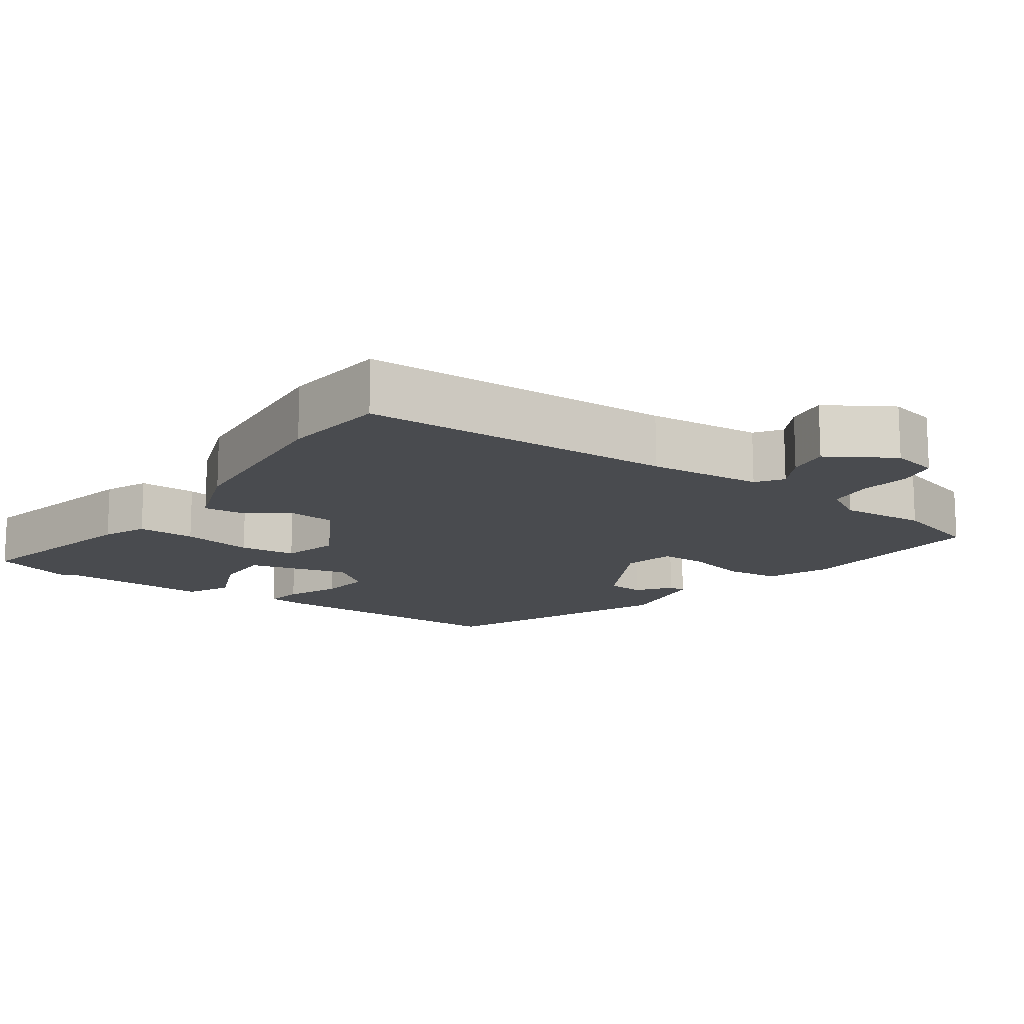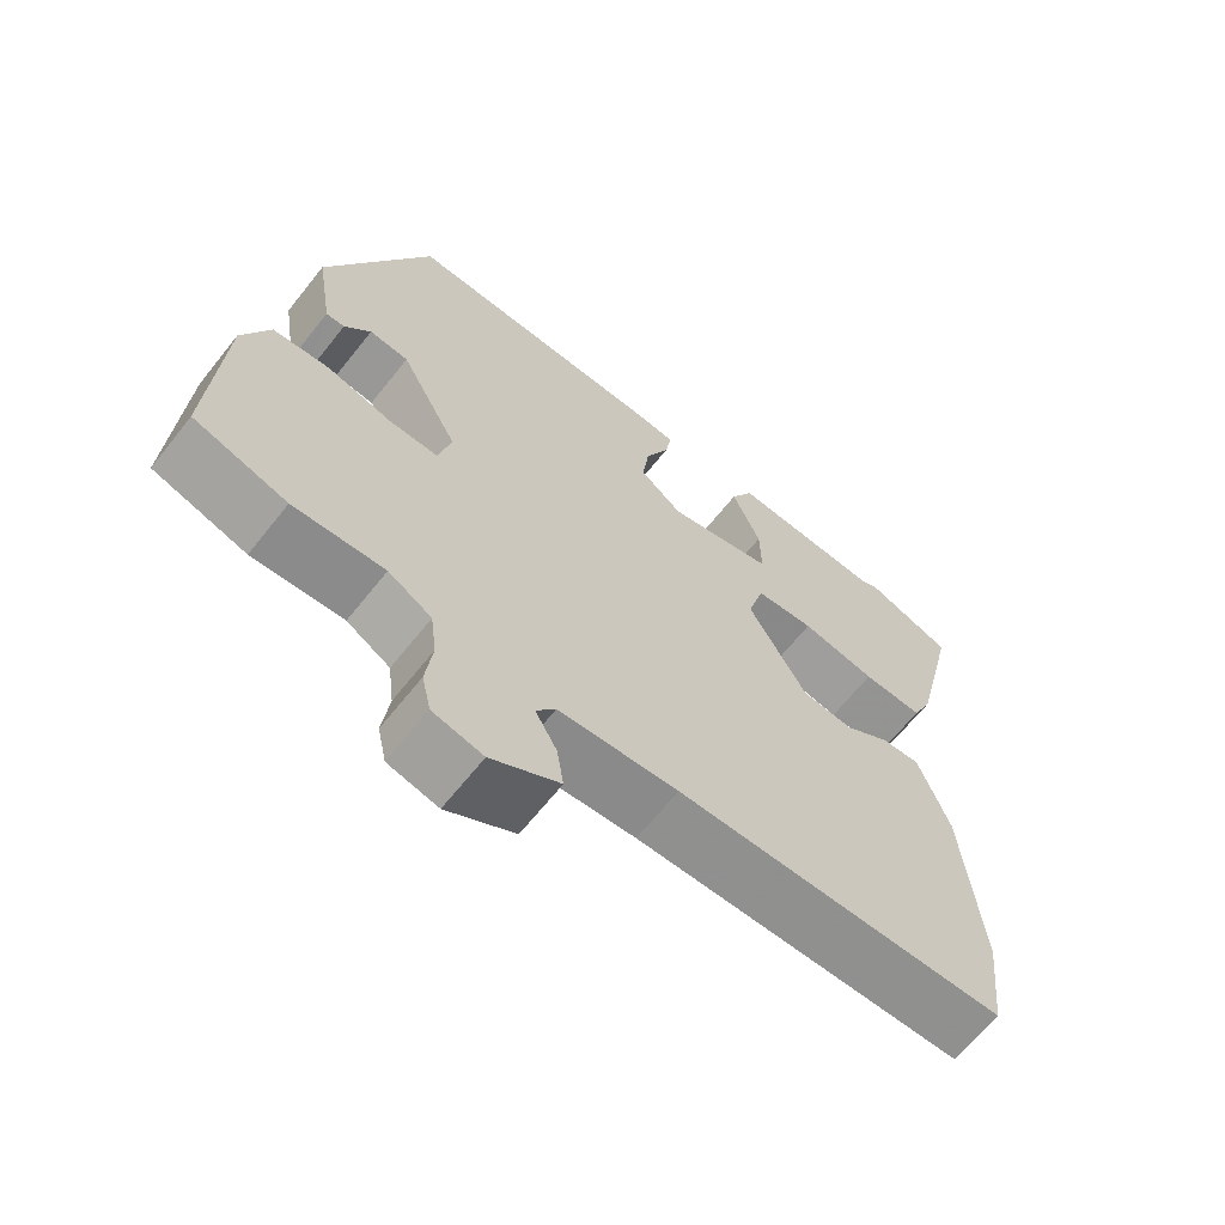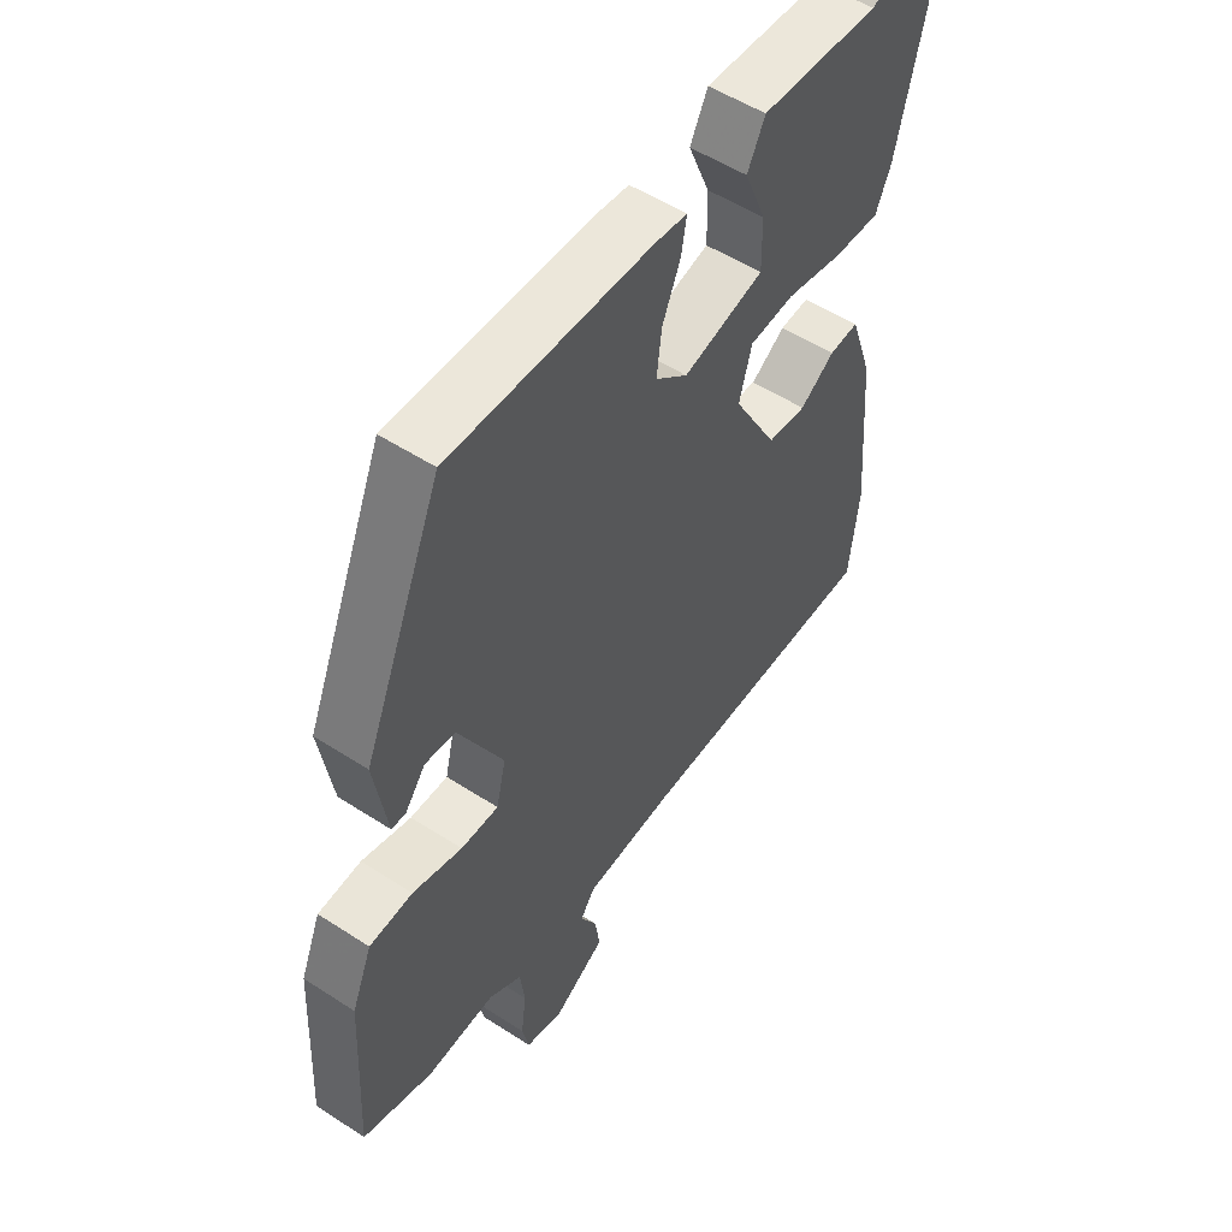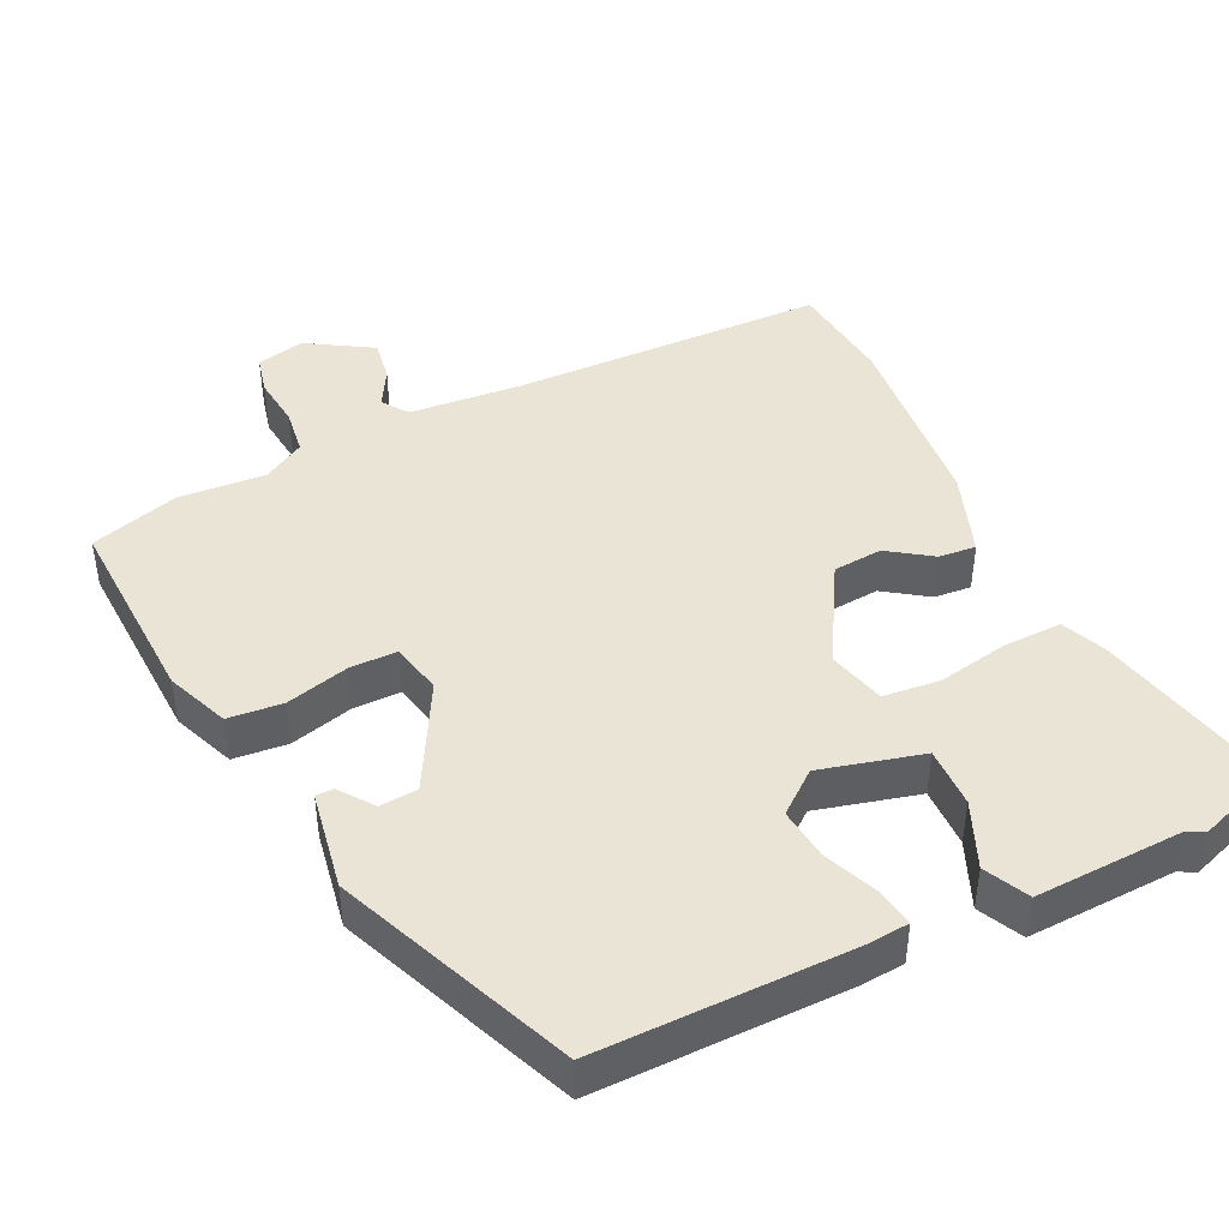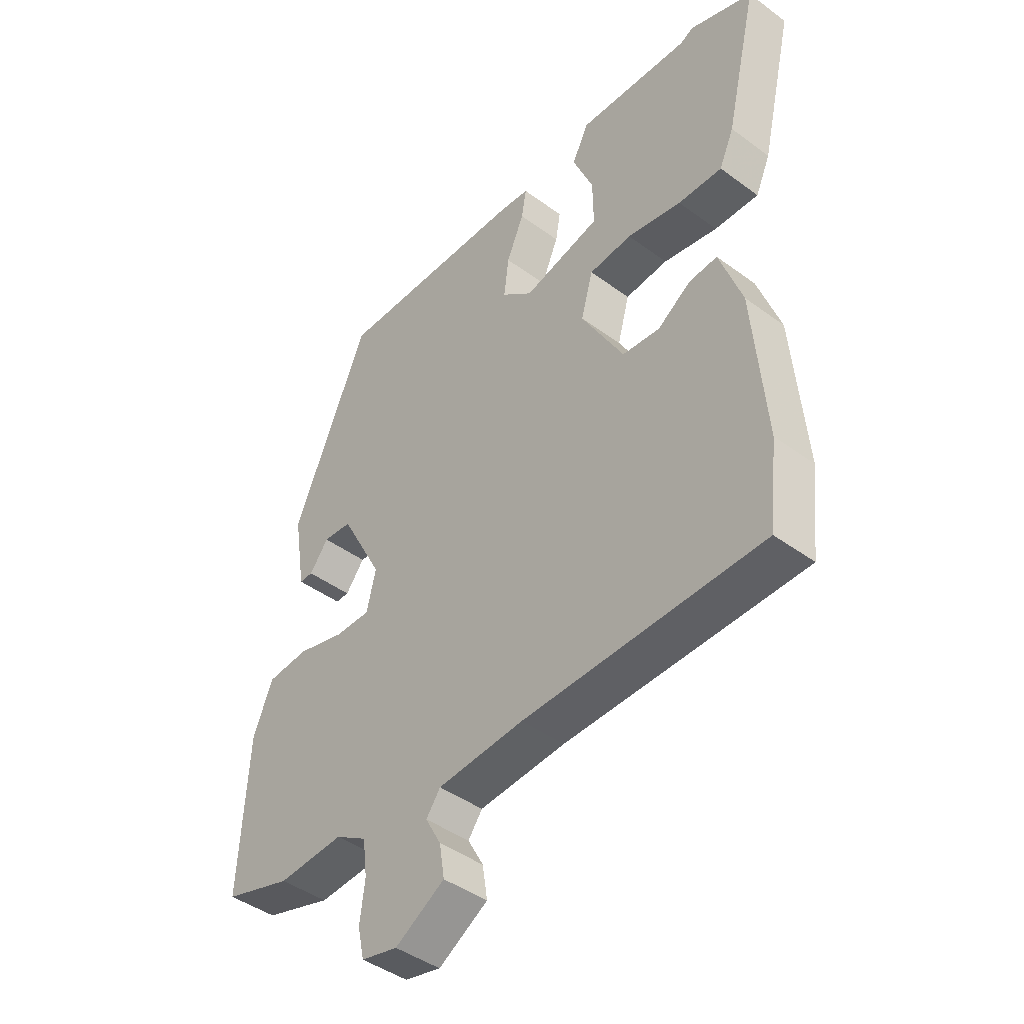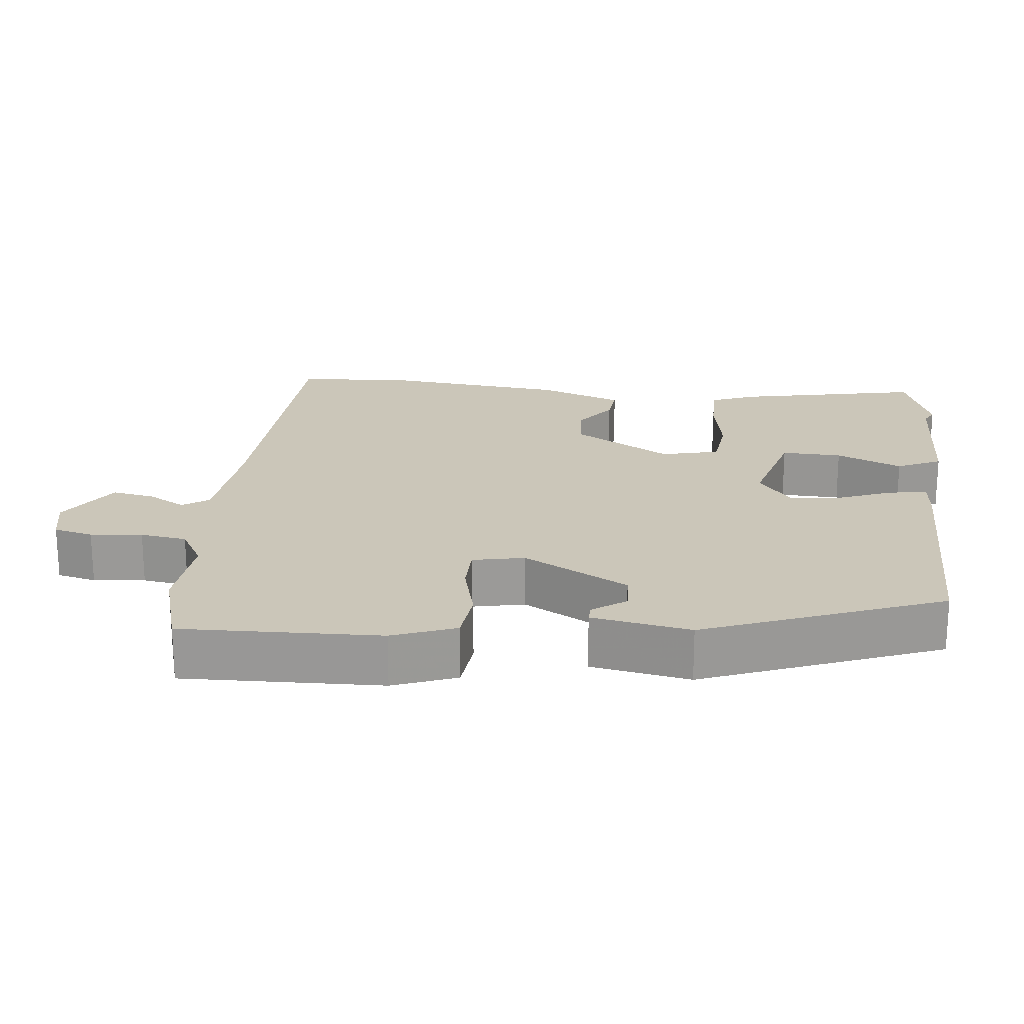
<metadata>
{"format":"obj","ext":"obj","renderer":"f3d","projection":"perspective","resolution":1024,"background":"white","views":[{"elev":-14.2,"azim":145.7,"up":"+Y"},{"elev":-65.8,"azim":-38.5,"up":"+Z"},{"elev":53.3,"azim":-55.2,"up":"+Z"},{"elev":43.8,"azim":-24.9,"up":"+Y"},{"elev":-43.9,"azim":49.2,"up":"+Z"},{"elev":21.0,"azim":-82.4,"up":"+Y"}]}
</metadata>
<code>
v -0.338 0.07 0.508
v 0.015 0.07 0.501
v 0.072 0.07 0.495
v 0.063 0.07 0.442
v 0.031 0.07 0.367
v 0.022 0.07 0.295
v 0.079 0.07 0.248
v 0.221 0.07 0.283
v 0.22 0.07 0.367
v 0.182 0.07 0.459
v 0.213 0.07 0.52
v 0.42 0.07 0.509
v 0.443 0.07 0.521
v 0.559 0.07 0.478
v 0.499 0.07 0.222
v 0.472 0.07 0.161
v 0.391 0.07 0.164
v 0.291 0.07 0.184
v 0.212 0.07 0.177
v 0.19 0.07 0.097
v 0.268 0.07 -0.042
v 0.337 0.07 -0.049
v 0.398 0.07 -0.008
v 0.45 0.07 -0.004
v 0.491 0.07 -0.122
v 0.513 0.07 -0.39
v 0.496 0.07 -0.538
v 0.058 0.07 -0.543
v -0.101 0.07 -0.554
v -0.127 0.07 -0.59
v -0.098 0.07 -0.643
v -0.089 0.07 -0.702
v -0.18 0.07 -0.756
v -0.247 0.07 -0.74
v -0.259 0.07 -0.685
v -0.25 0.07 -0.613
v -0.258 0.07 -0.548
v -0.316 0.07 -0.513
v -0.437 0.07 -0.52
v -0.561 0.07 -0.481
v -0.546 0.07 -0.204
v -0.51 0.07 -0.117
v -0.434 0.07 -0.111
v -0.347 0.07 -0.135
v -0.281 0.07 -0.136
v -0.264 0.07 -0.064
v -0.342 0.07 0.084
v -0.395 0.07 0.089
v -0.43 0.07 0.043
v -0.455 0.07 0.043
v -0.477 0.07 0.181
v -0.338 0 0.508
v 0.015 0 0.501
v 0.072 0 0.495
v 0.063 0 0.442
v 0.031 0 0.367
v 0.022 0 0.295
v 0.079 0 0.248
v 0.221 0 0.283
v 0.22 0 0.367
v 0.182 0 0.459
v 0.213 0 0.52
v 0.42 0 0.509
v 0.443 0 0.521
v 0.559 0 0.478
v 0.499 0 0.222
v 0.472 0 0.161
v 0.391 0 0.164
v 0.291 0 0.184
v 0.212 0 0.177
v 0.19 0 0.097
v 0.268 0 -0.042
v 0.337 0 -0.049
v 0.398 0 -0.008
v 0.45 0 -0.004
v 0.491 0 -0.122
v 0.513 0 -0.39
v 0.496 0 -0.538
v 0.058 0 -0.543
v -0.101 0 -0.554
v -0.127 0 -0.59
v -0.098 0 -0.643
v -0.089 0 -0.702
v -0.18 0 -0.756
v -0.247 0 -0.74
v -0.259 0 -0.685
v -0.25 0 -0.613
v -0.258 0 -0.548
v -0.316 0 -0.513
v -0.437 0 -0.52
v -0.561 0 -0.481
v -0.546 0 -0.204
v -0.51 0 -0.117
v -0.434 0 -0.111
v -0.347 0 -0.135
v -0.281 0 -0.136
v -0.264 0 -0.064
v -0.342 0 0.084
v -0.395 0 0.089
v -0.43 0 0.043
v -0.455 0 0.043
v -0.477 0 0.181
f 50 51 1
f 49 50 1
f 48 49 1
f 3 4 5
f 2 3 5
f 1 2 5
f 48 1 5
f 47 48 5
f 46 47 5 6
f 45 46 6 7
f 42 43 44
f 41 42 44
f 40 41 44
f 39 40 44
f 38 39 44
f 37 38 44 45
f 45 7 8
f 37 45 8
f 36 37 8
f 34 35 36
f 33 34 36
f 32 33 36
f 31 32 36
f 30 31 36
f 29 30 36 8
f 26 27 28
f 25 26 28
f 24 25 28
f 23 24 28
f 22 23 28
f 21 22 28 29
f 20 21 29
f 19 20 29 8
f 16 17 18
f 15 16 18
f 14 15 18
f 13 14 18
f 12 13 18
f 12 18 19 8
f 9 10 11 12
f 8 9 12
f 52 102 101
f 52 101 100
f 52 100 99
f 56 55 54
f 56 54 53
f 56 53 52
f 56 52 99
f 56 99 98
f 57 56 98 97
f 58 57 97 96
f 95 94 93
f 95 93 92
f 95 92 91
f 95 91 90
f 95 90 89
f 96 95 89 88
f 59 58 96
f 59 96 88
f 59 88 87
f 87 86 85
f 87 85 84
f 87 84 83
f 87 83 82
f 87 82 81
f 59 87 81 80
f 79 78 77
f 79 77 76
f 79 76 75
f 79 75 74
f 79 74 73
f 80 79 73 72
f 80 72 71
f 59 80 71 70
f 69 68 67
f 69 67 66
f 69 66 65
f 69 65 64
f 69 64 63
f 59 70 69 63
f 63 62 61 60
f 63 60 59
f 1 52 53 2
f 2 53 54 3
f 3 54 55 4
f 4 55 56 5
f 5 56 57 6
f 6 57 58 7
f 7 58 59 8
f 8 59 60 9
f 9 60 61 10
f 10 61 62 11
f 11 62 63 12
f 12 63 64 13
f 13 64 65 14
f 14 65 66 15
f 15 66 67 16
f 16 67 68 17
f 17 68 69 18
f 18 69 70 19
f 19 70 71 20
f 20 71 72 21
f 21 72 73 22
f 22 73 74 23
f 23 74 75 24
f 24 75 76 25
f 25 76 77 26
f 26 77 78 27
f 27 78 79 28
f 28 79 80 29
f 29 80 81 30
f 30 81 82 31
f 31 82 83 32
f 32 83 84 33
f 33 84 85 34
f 34 85 86 35
f 35 86 87 36
f 36 87 88 37
f 37 88 89 38
f 38 89 90 39
f 39 90 91 40
f 40 91 92 41
f 41 92 93 42
f 42 93 94 43
f 43 94 95 44
f 44 95 96 45
f 45 96 97 46
f 46 97 98 47
f 47 98 99 48
f 48 99 100 49
f 49 100 101 50
f 50 101 102 51
f 51 102 52 1

</code>
